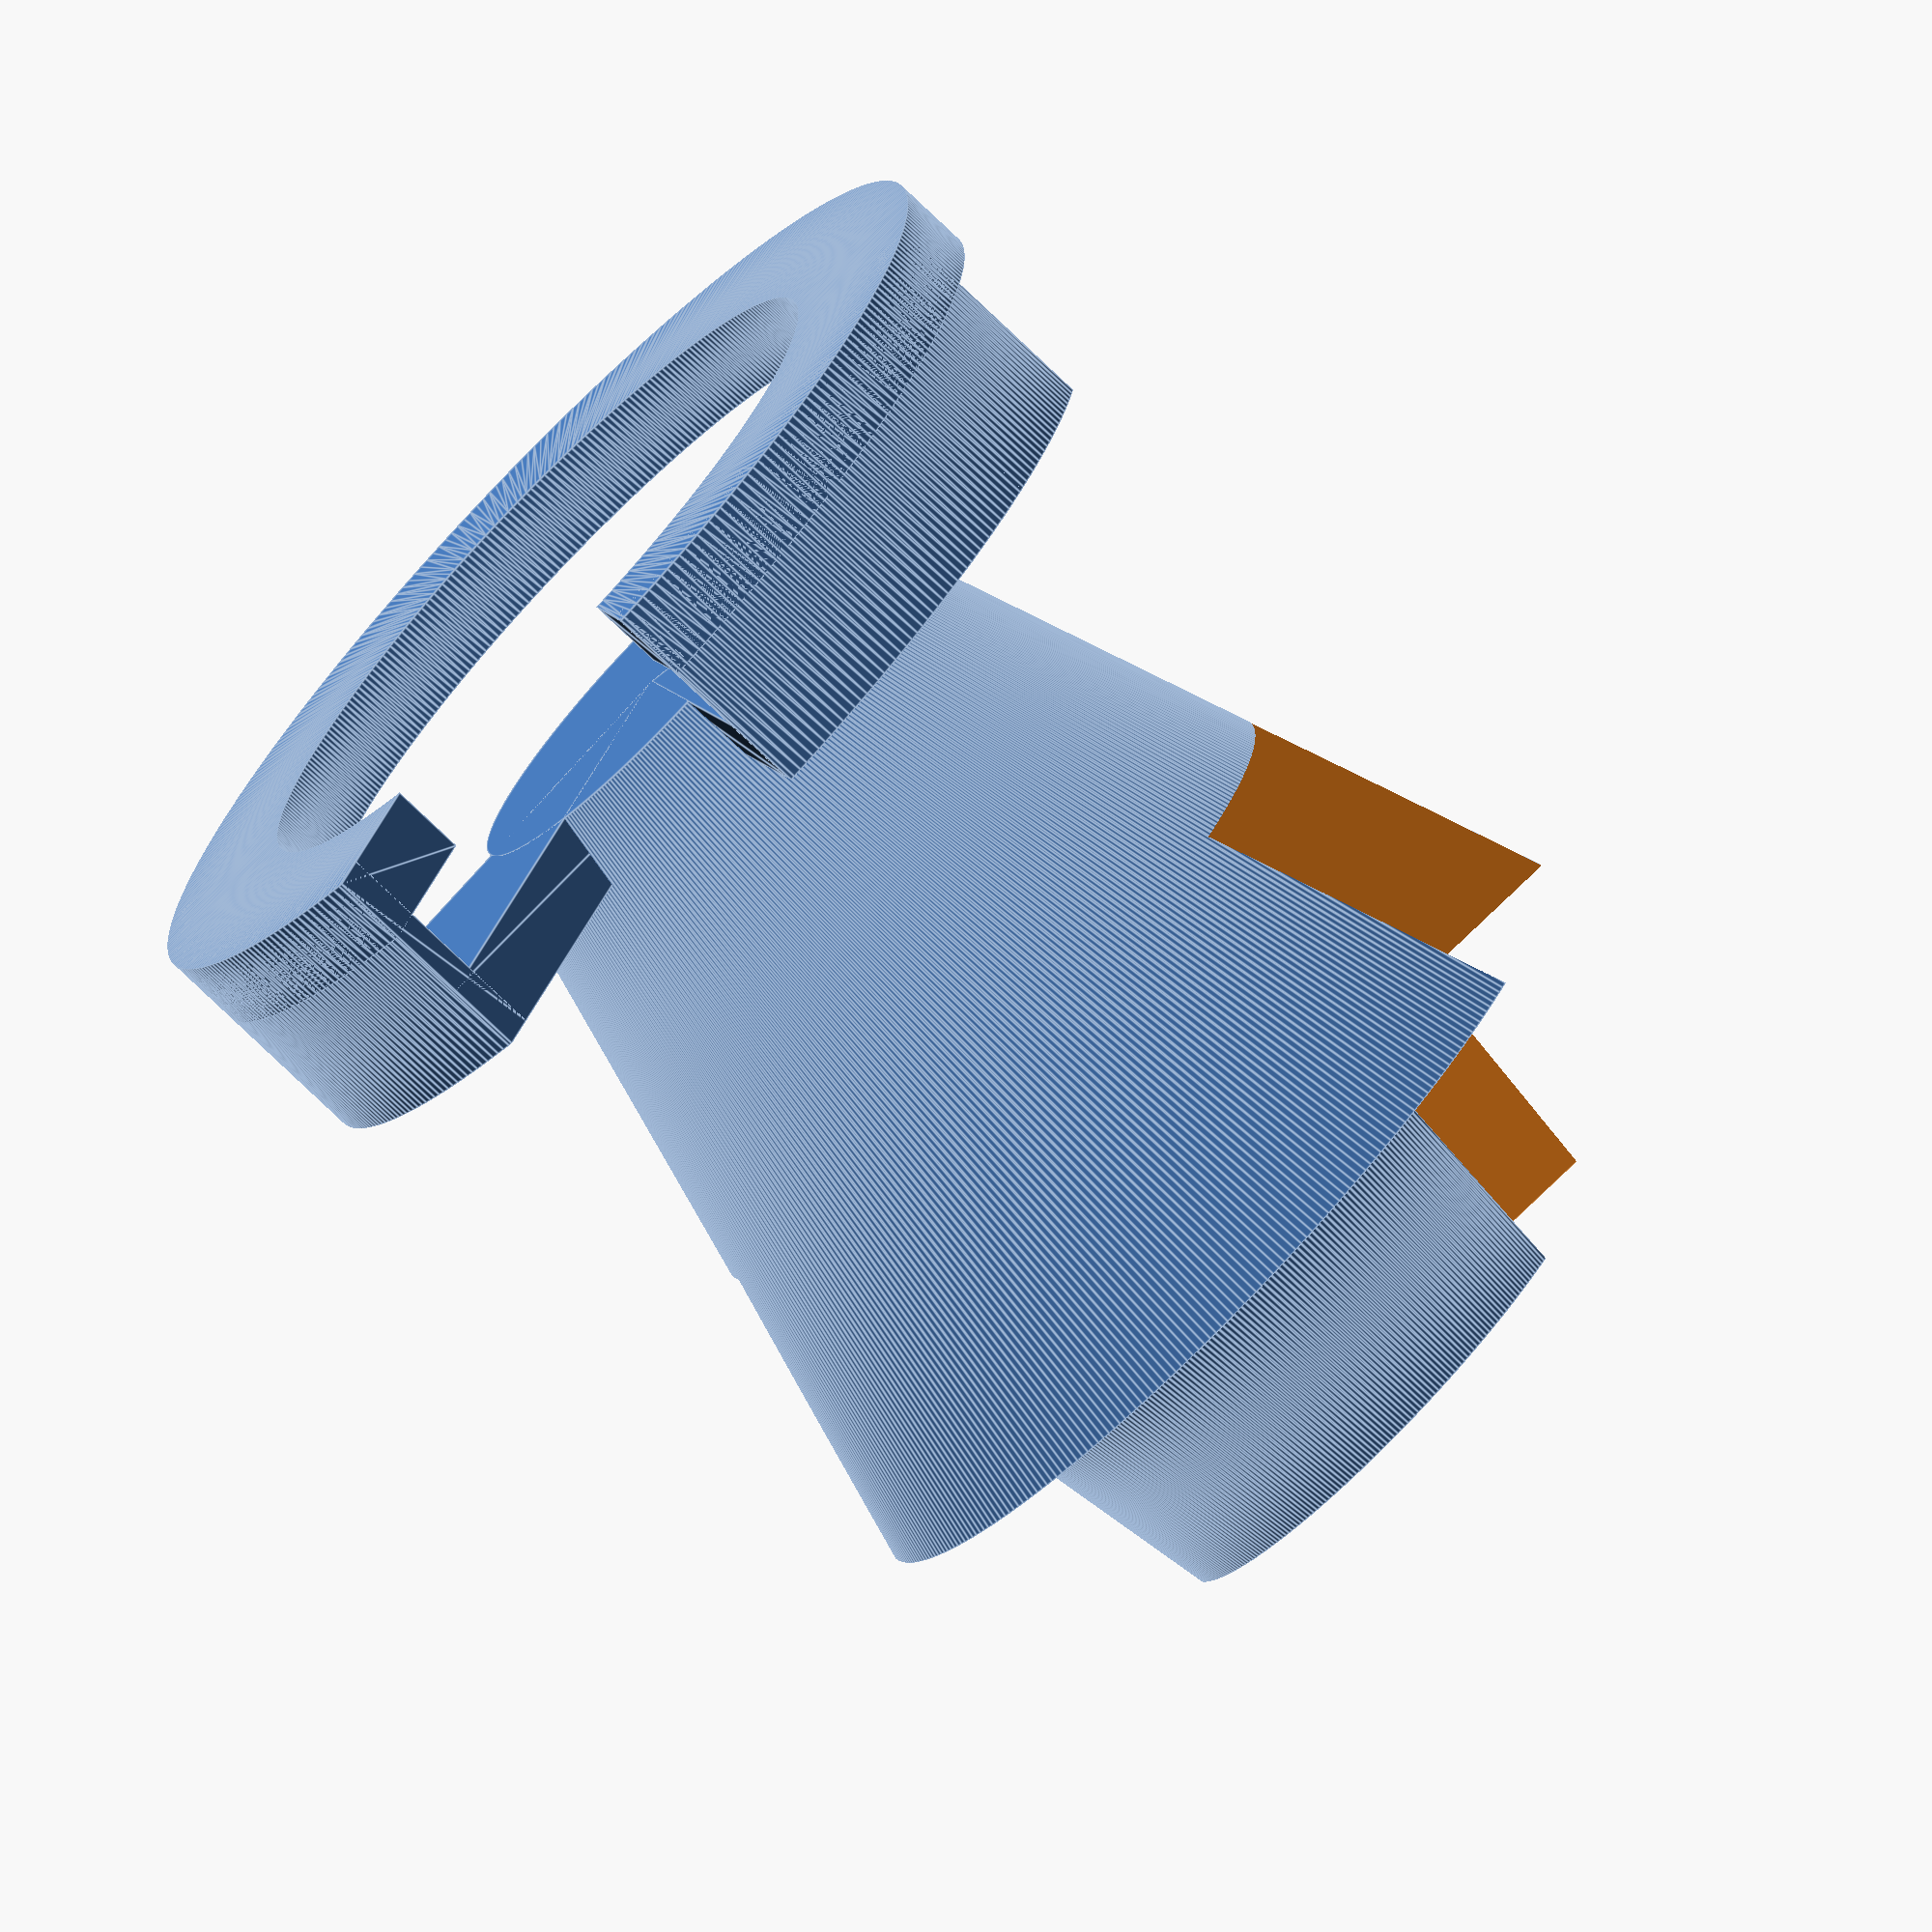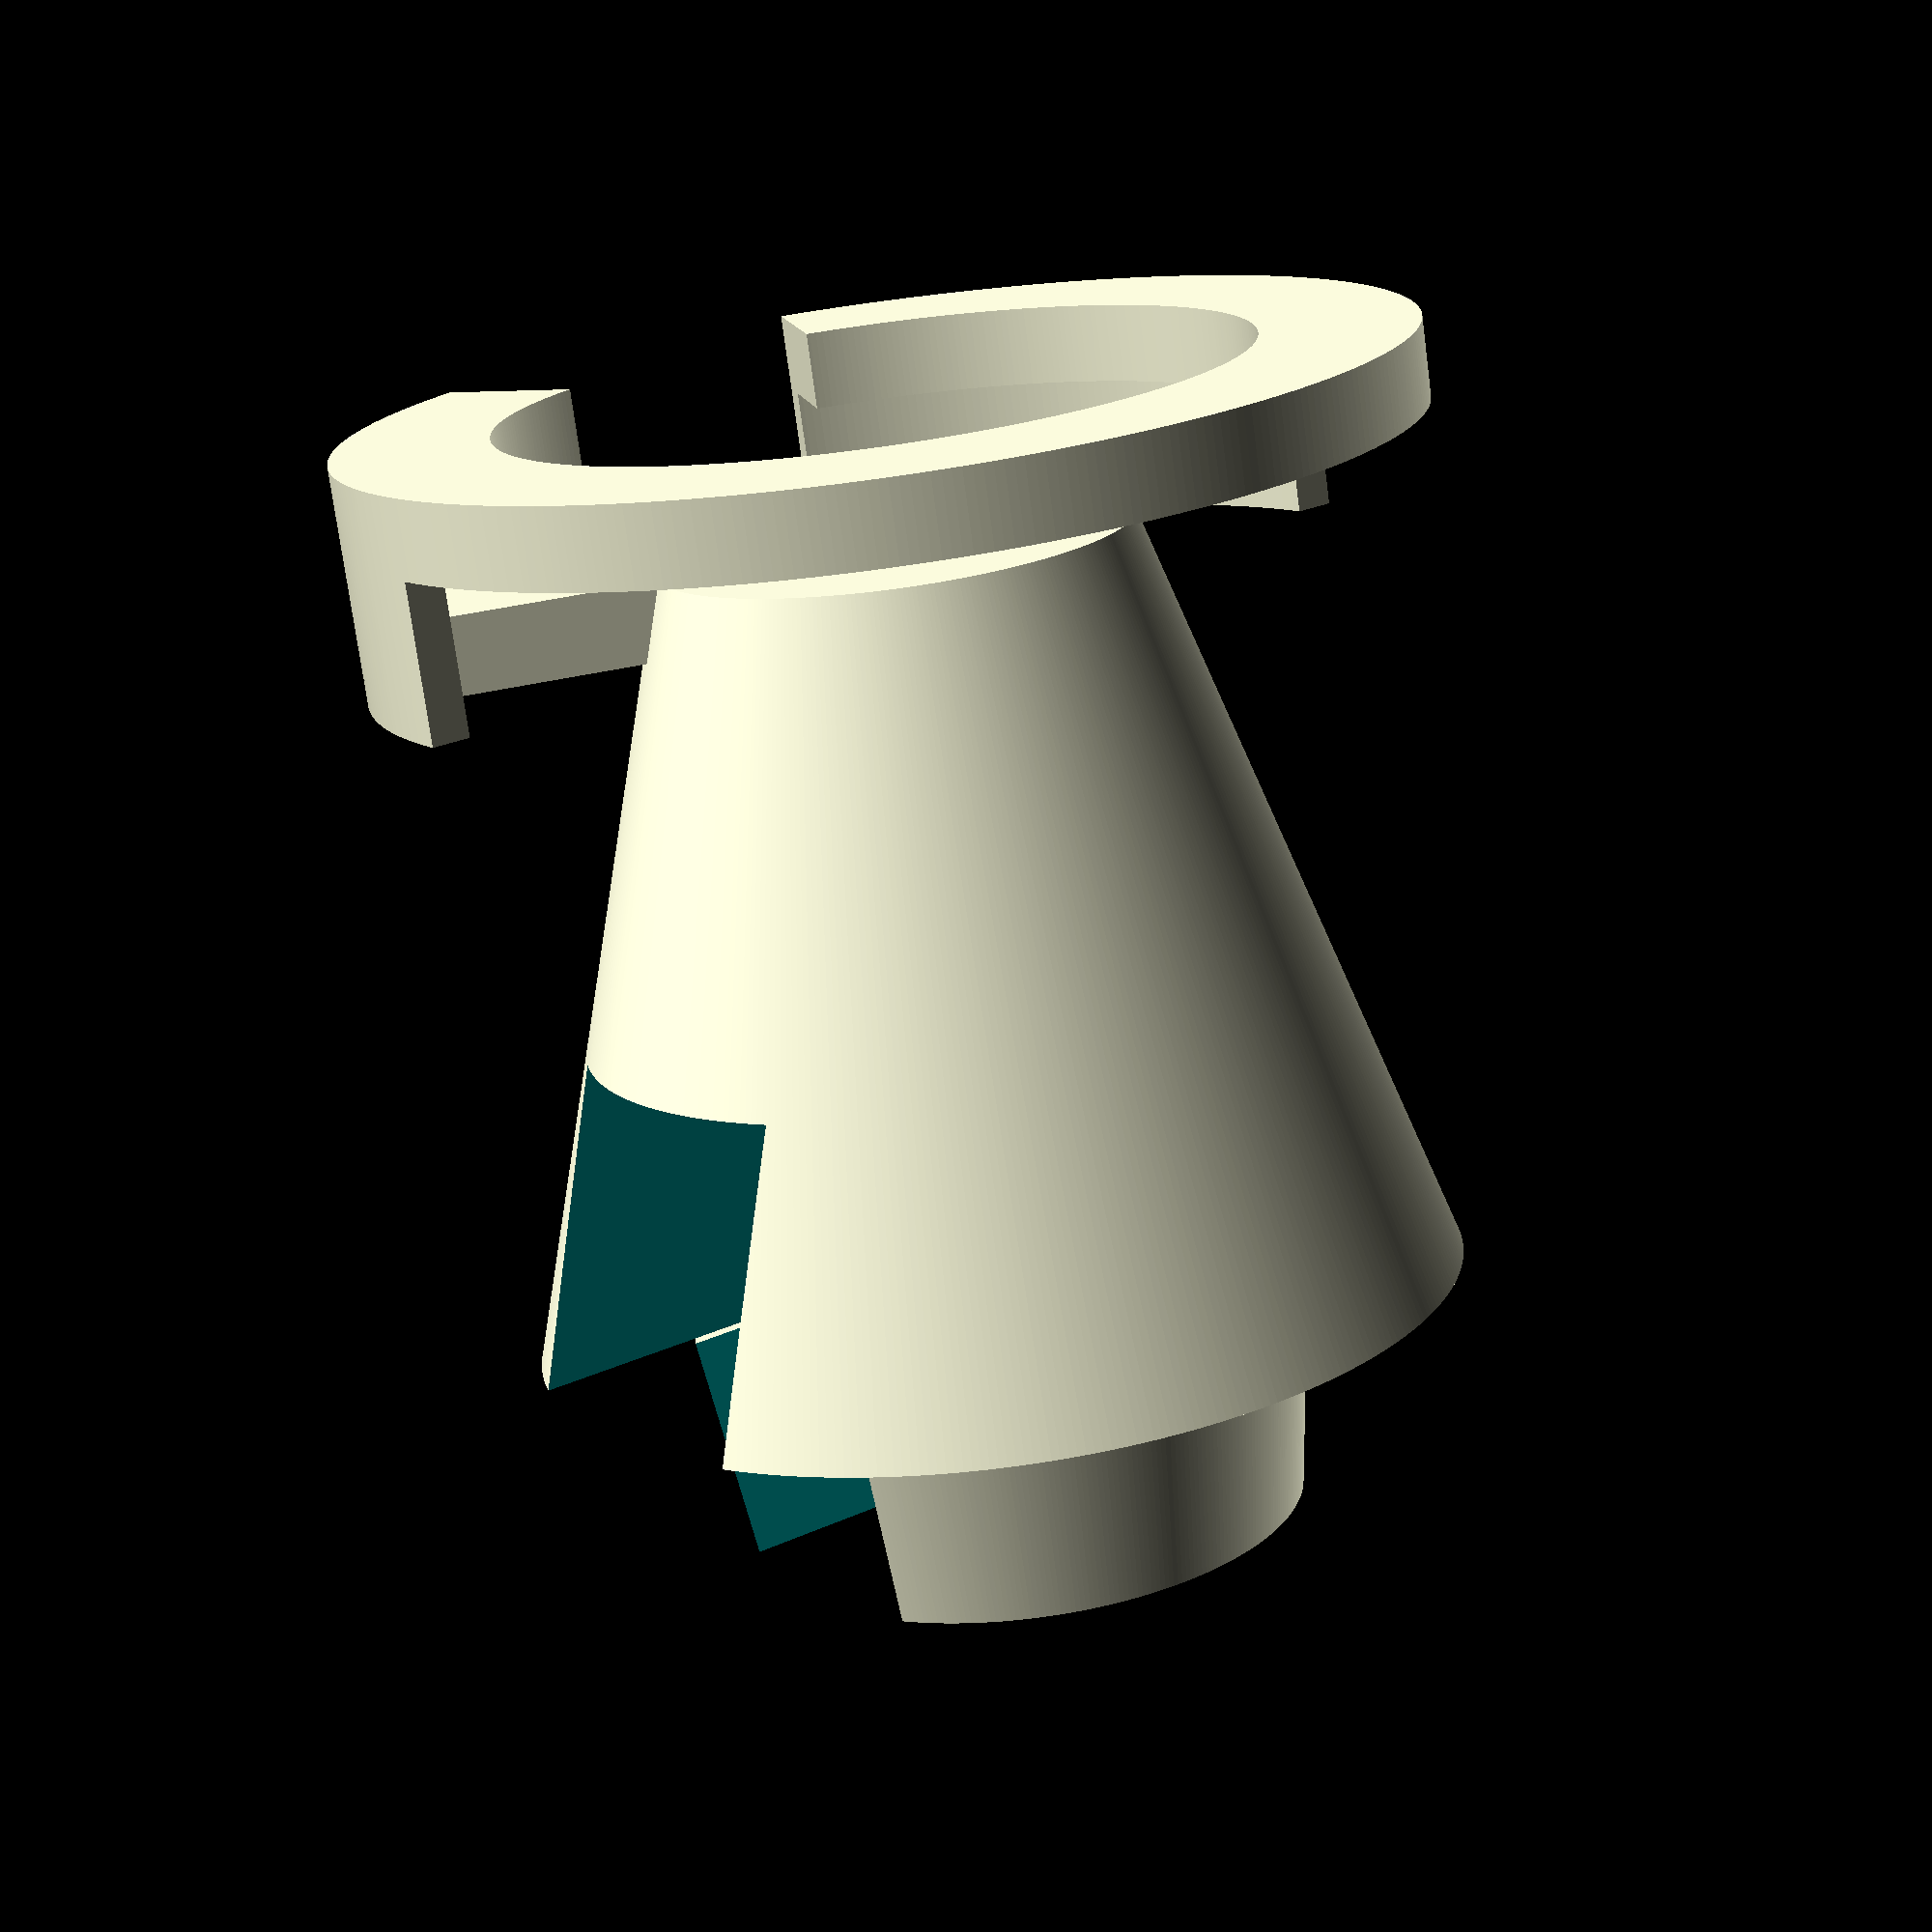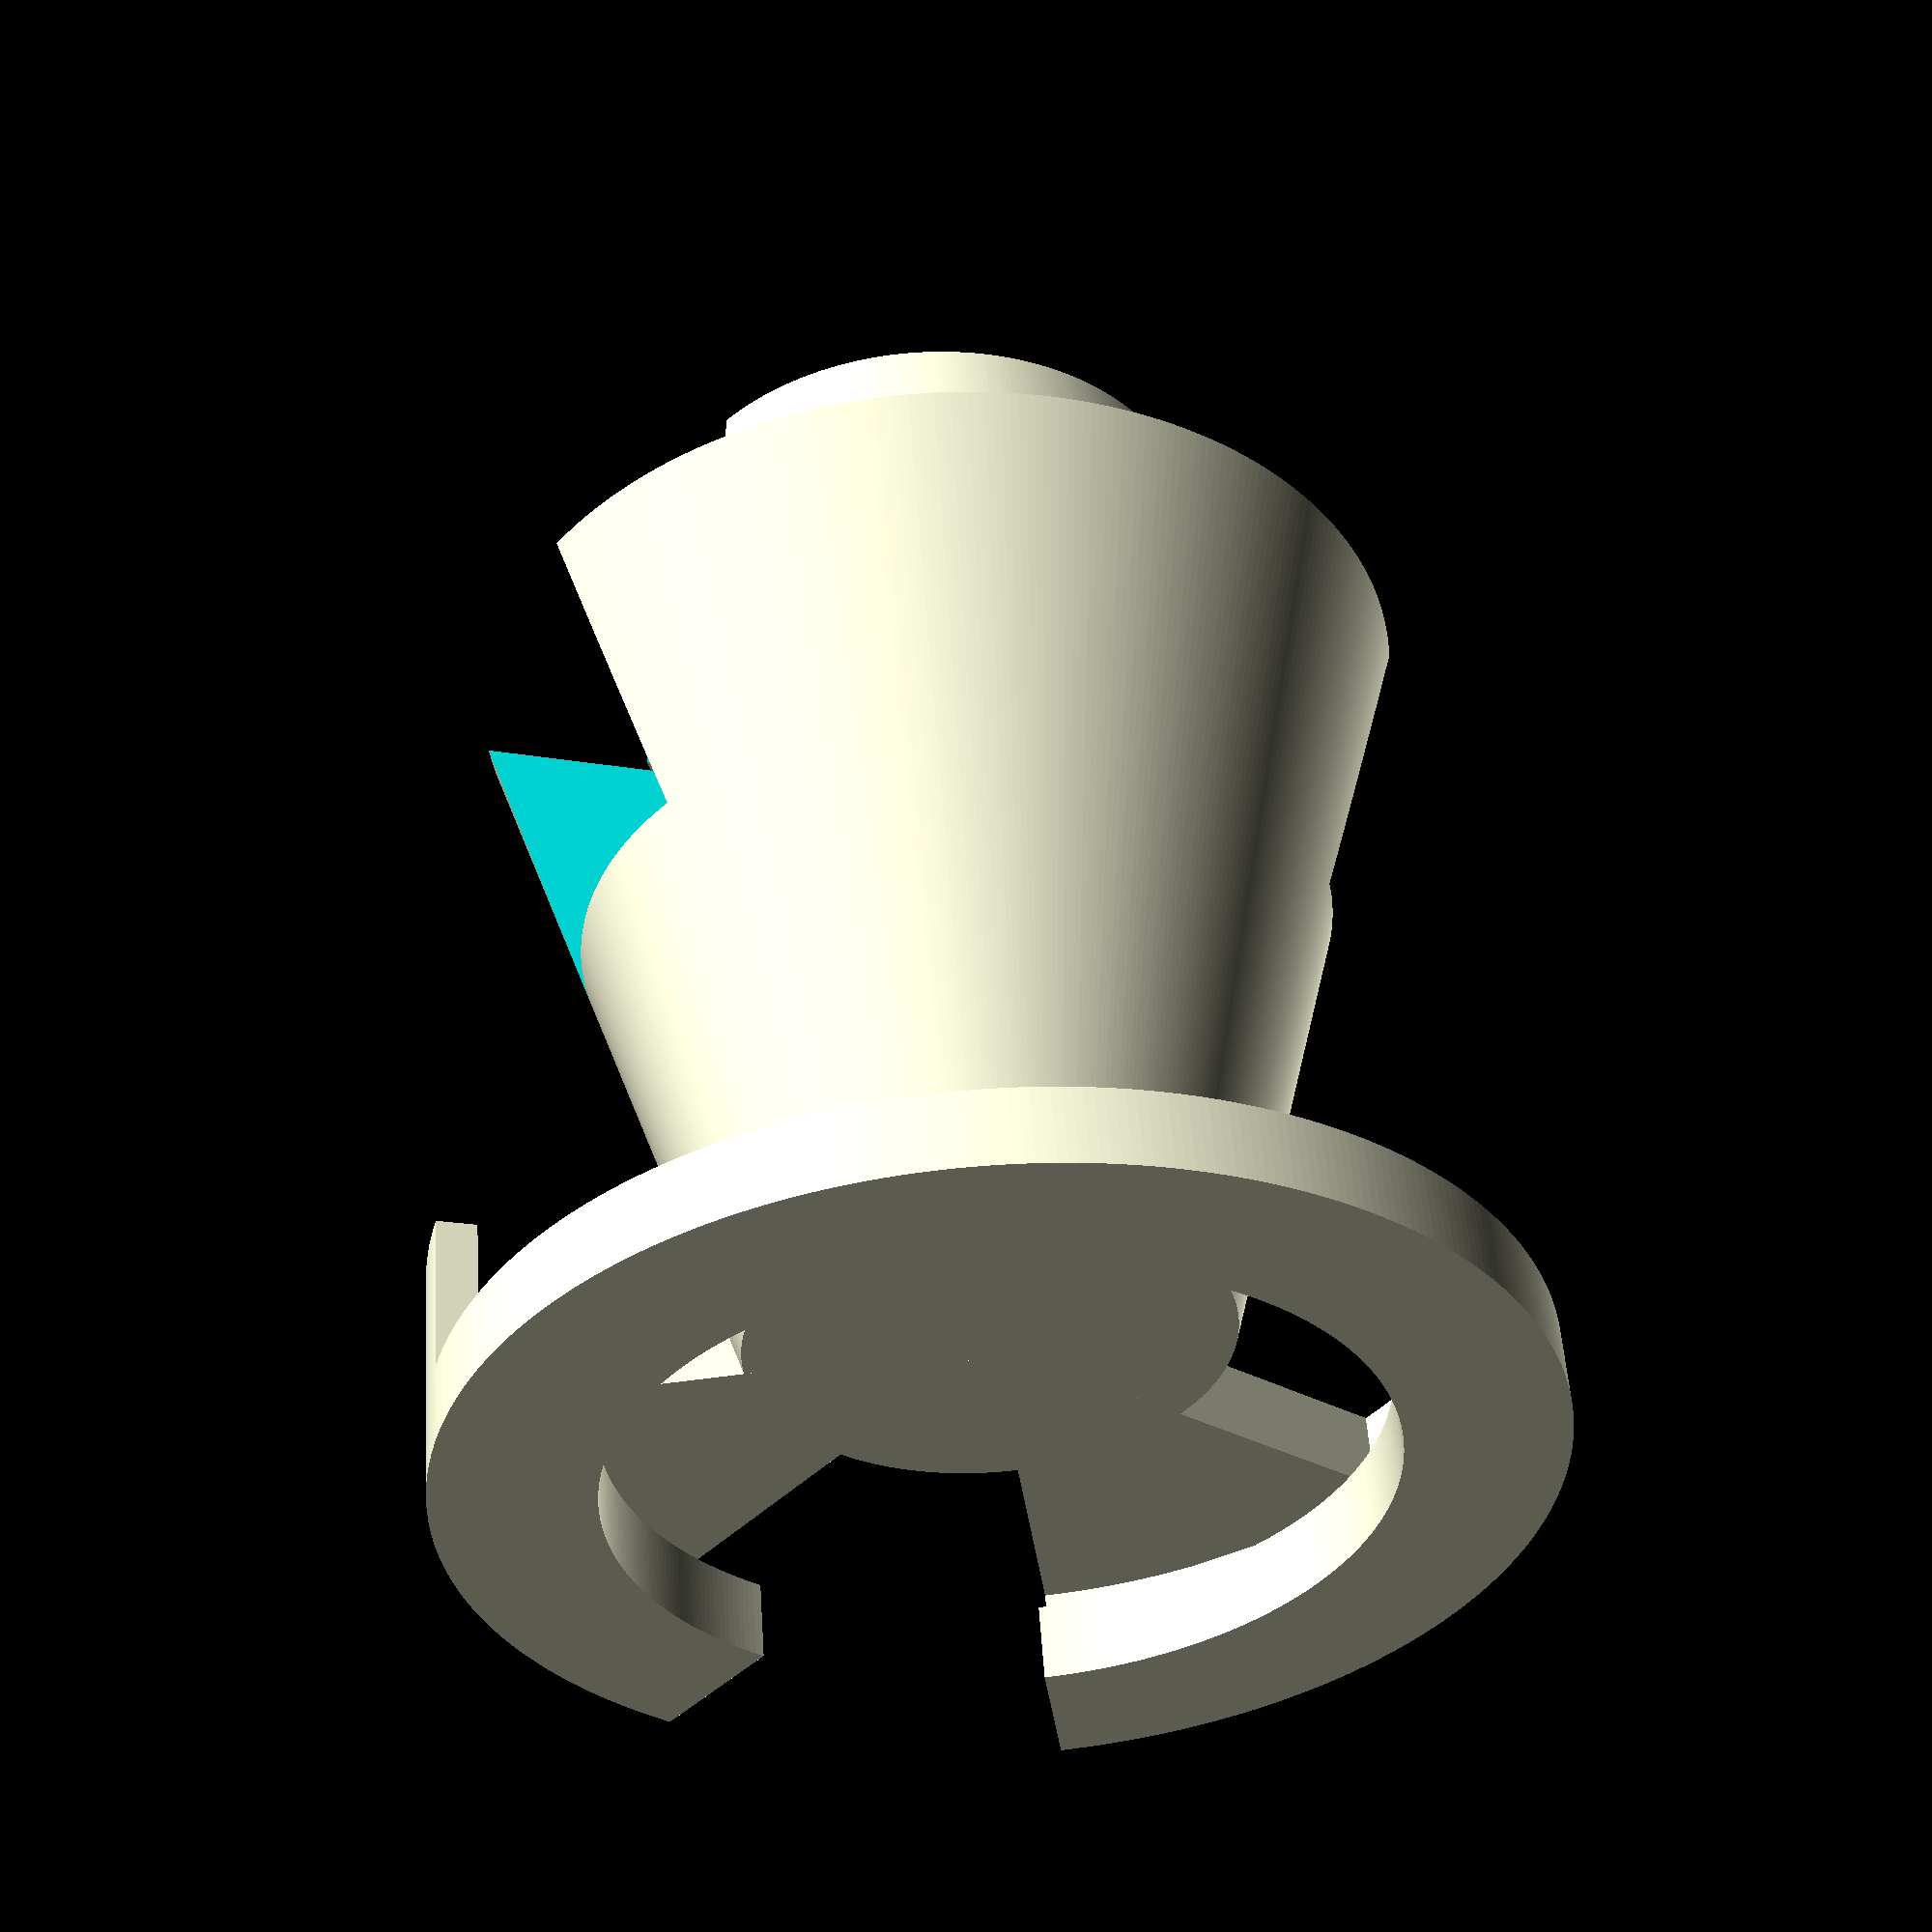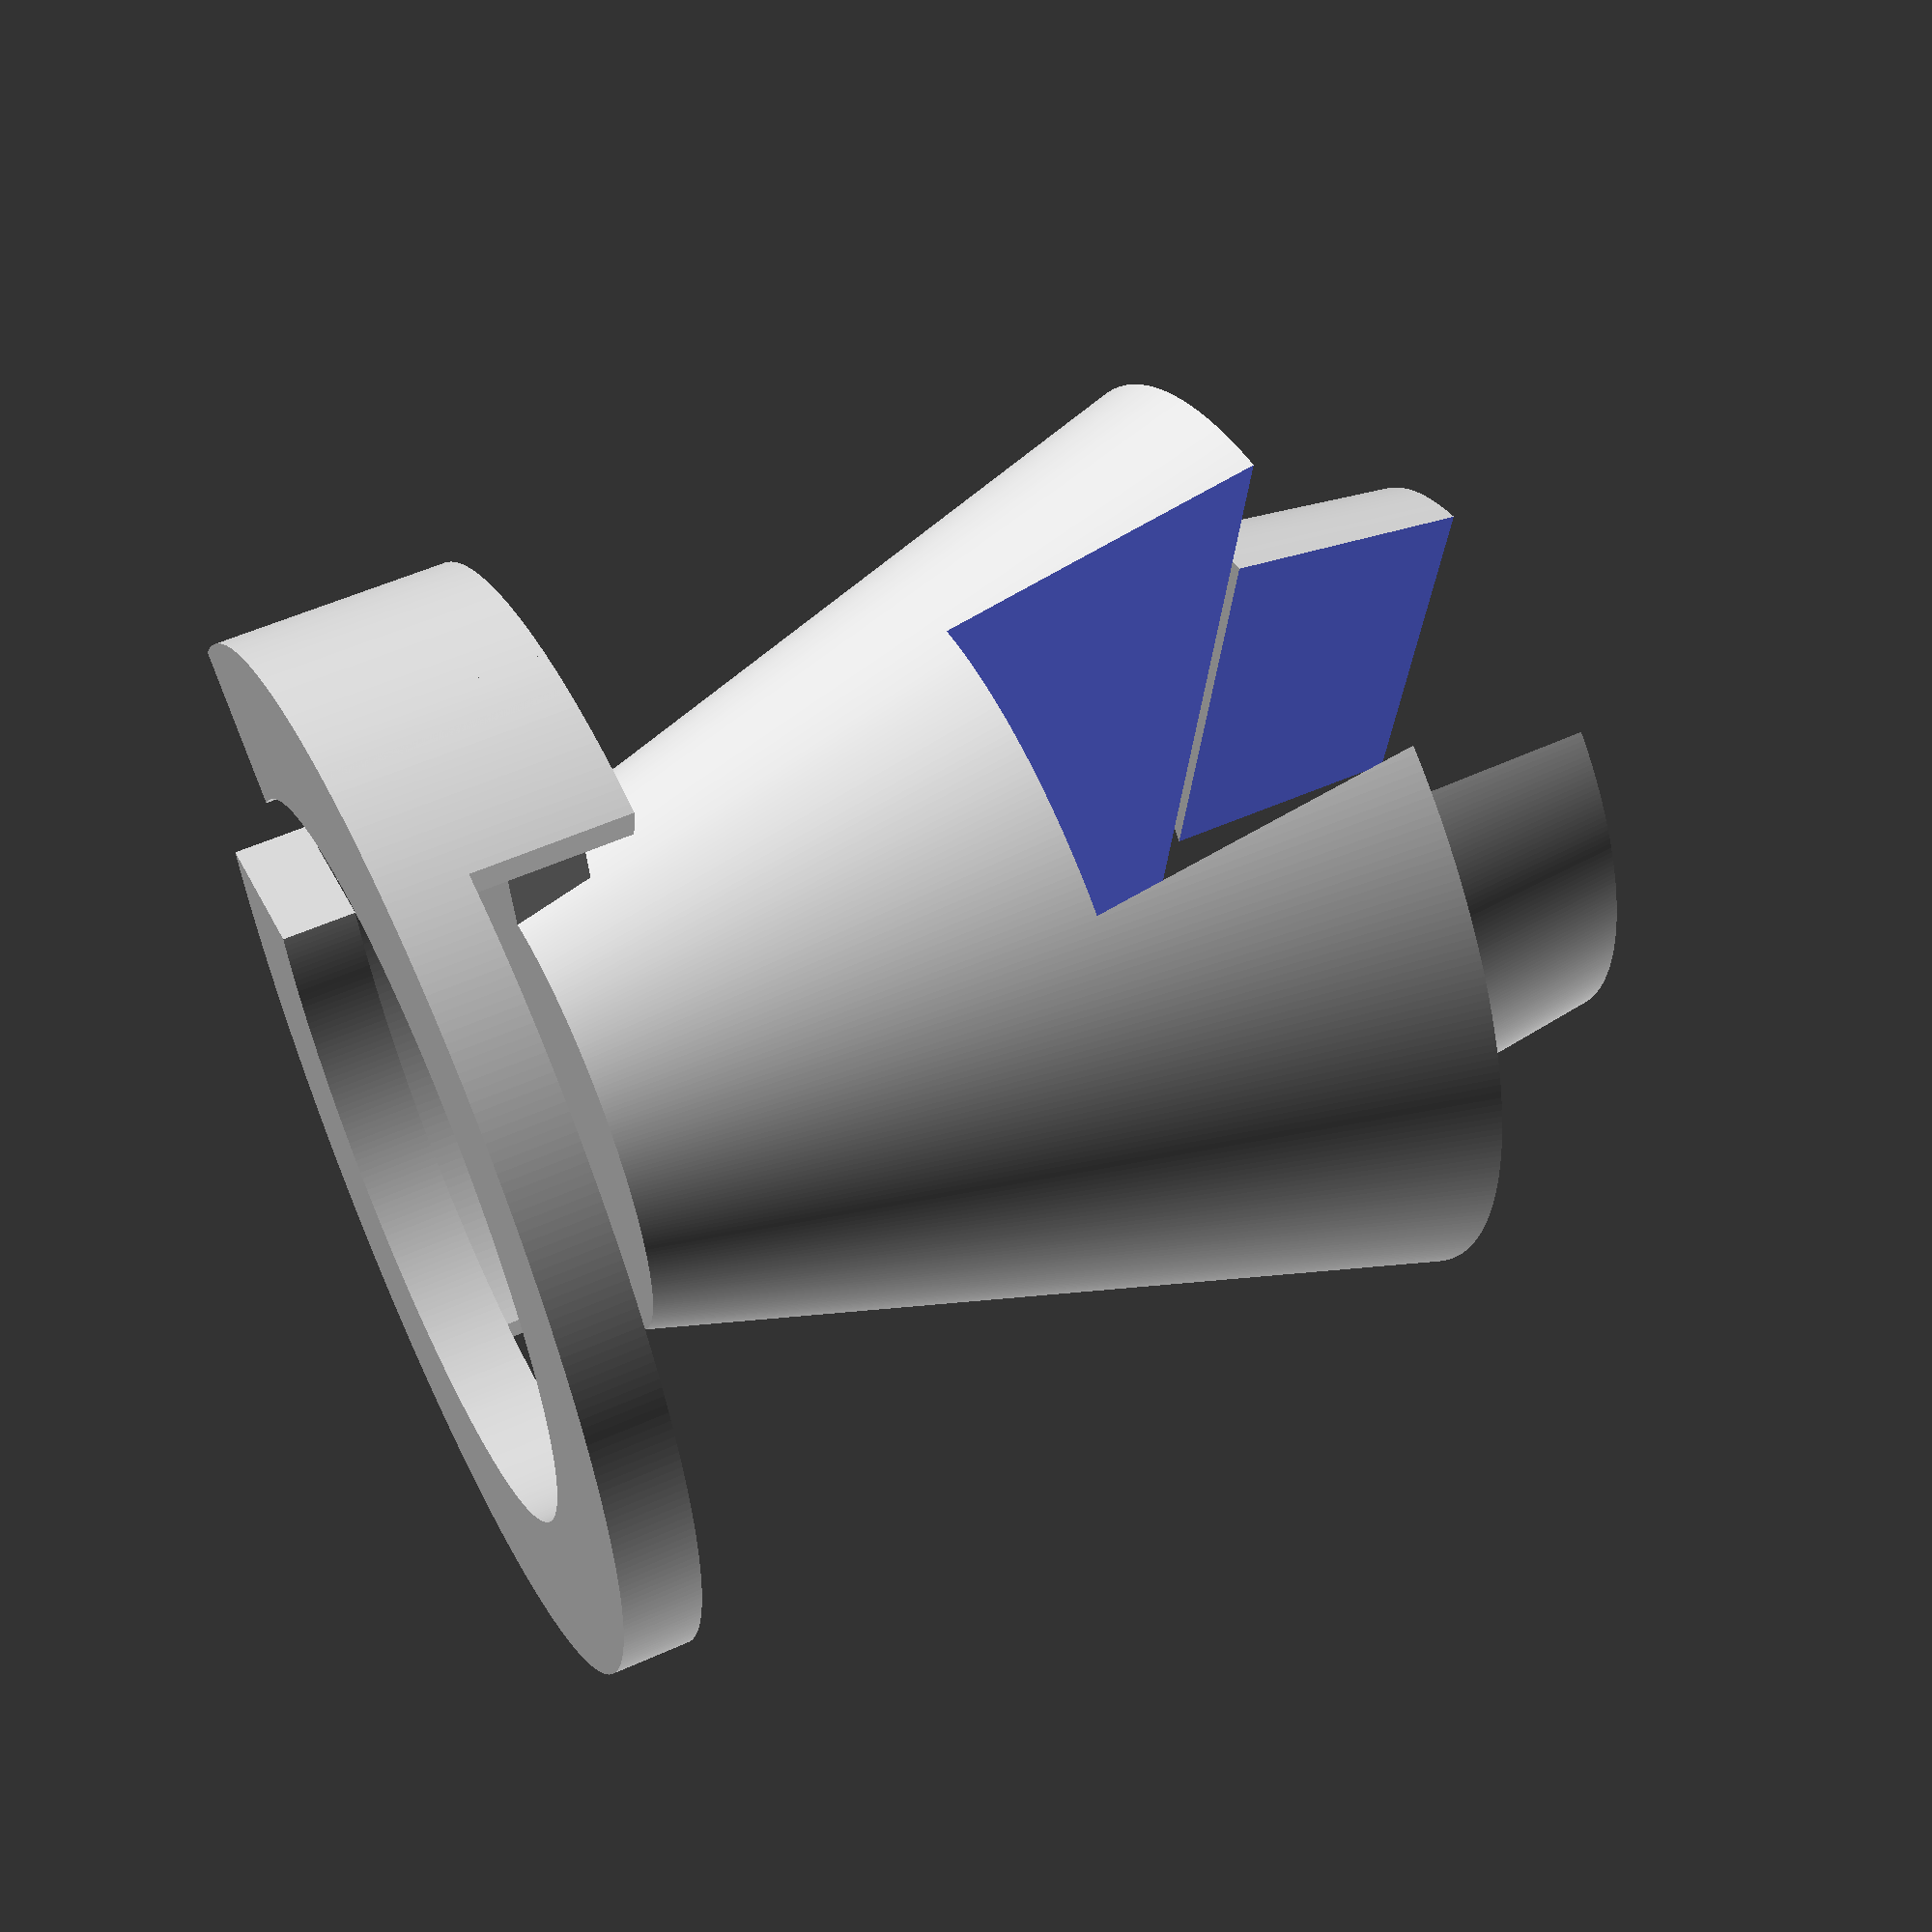
<openscad>
//sAngle1 = 30;
//eAngle1 = 60;
//sAngle2 = 120;
//eAngle2 = 150;
sAngle1 = 22.5;
eAngle1 = 67.5;
sAngle2 = 112.5;
eAngle2 = 157.5;

LEDDir = 12.5;
OuterDir = 13.5;
InnerDir = 9.5;
height=3;
difference() {
    cylinder(10, 6, 3, $fn=360);
translate([-0.05,0,1.95]) cube([4.2,24,4.1],center=true);
}
translate([0,0,9]) linear_extrude(1) polygon(
    [ [0,0], [OuterDir/2*sin(sAngle1),OuterDir/2*cos(sAngle1)], [OuterDir/2*sin(eAngle1),OuterDir/2*cos(eAngle1)]]);
translate([0,0,9]) linear_extrude(1) polygon(
    [ [0,0], [OuterDir/2*sin(sAngle2),OuterDir/2*cos(sAngle2)], [OuterDir/2*sin(eAngle2),OuterDir/2*cos(eAngle2)]]);
translate([0,0,9]) linear_extrude(height)
difference() {
    difference() {circle(d=OuterDir,$fn=360); circle(d=LEDDir,$fn=360);};
    translate([-7,0]) square(14,center=true);
    polygon([ [0,0], [(OuterDir+6)/2*sin(eAngle1),(OuterDir+6)/2*cos(eAngle1)], [(OuterDir+6)/2*sin(sAngle2),(OuterDir+6)/2*cos(sAngle2)]]);
}
translate([0,0,10-2+height]) linear_extrude(1)
difference() {
    difference() {circle(d=OuterDir,$fn=360); circle(d=InnerDir,$fn=360);};
    polygon([ [0,0], [(OuterDir+6)/2*sin(eAngle1),(OuterDir+6)/2*cos(eAngle1)], [(OuterDir+6)/2*sin(sAngle2),(OuterDir+6)/2*cos(sAngle2)]]);
}
difference() {
    rotate(v=[0,1,0], a=180) linear_extrude(3,scale=0.9) circle(d=8,$fn=360);
    rotate(v=[0,1,0], a=180) translate([0,0,-2]) linear_extrude(5.01,scale=0.85) square([4,9],center=true);
}
</openscad>
<views>
elev=255.6 azim=279.5 roll=134.0 proj=o view=edges
elev=73.9 azim=235.6 roll=7.6 proj=p view=wireframe
elev=126.7 azim=285.7 roll=183.8 proj=p view=solid
elev=305.4 azim=189.0 roll=64.6 proj=p view=wireframe
</views>
